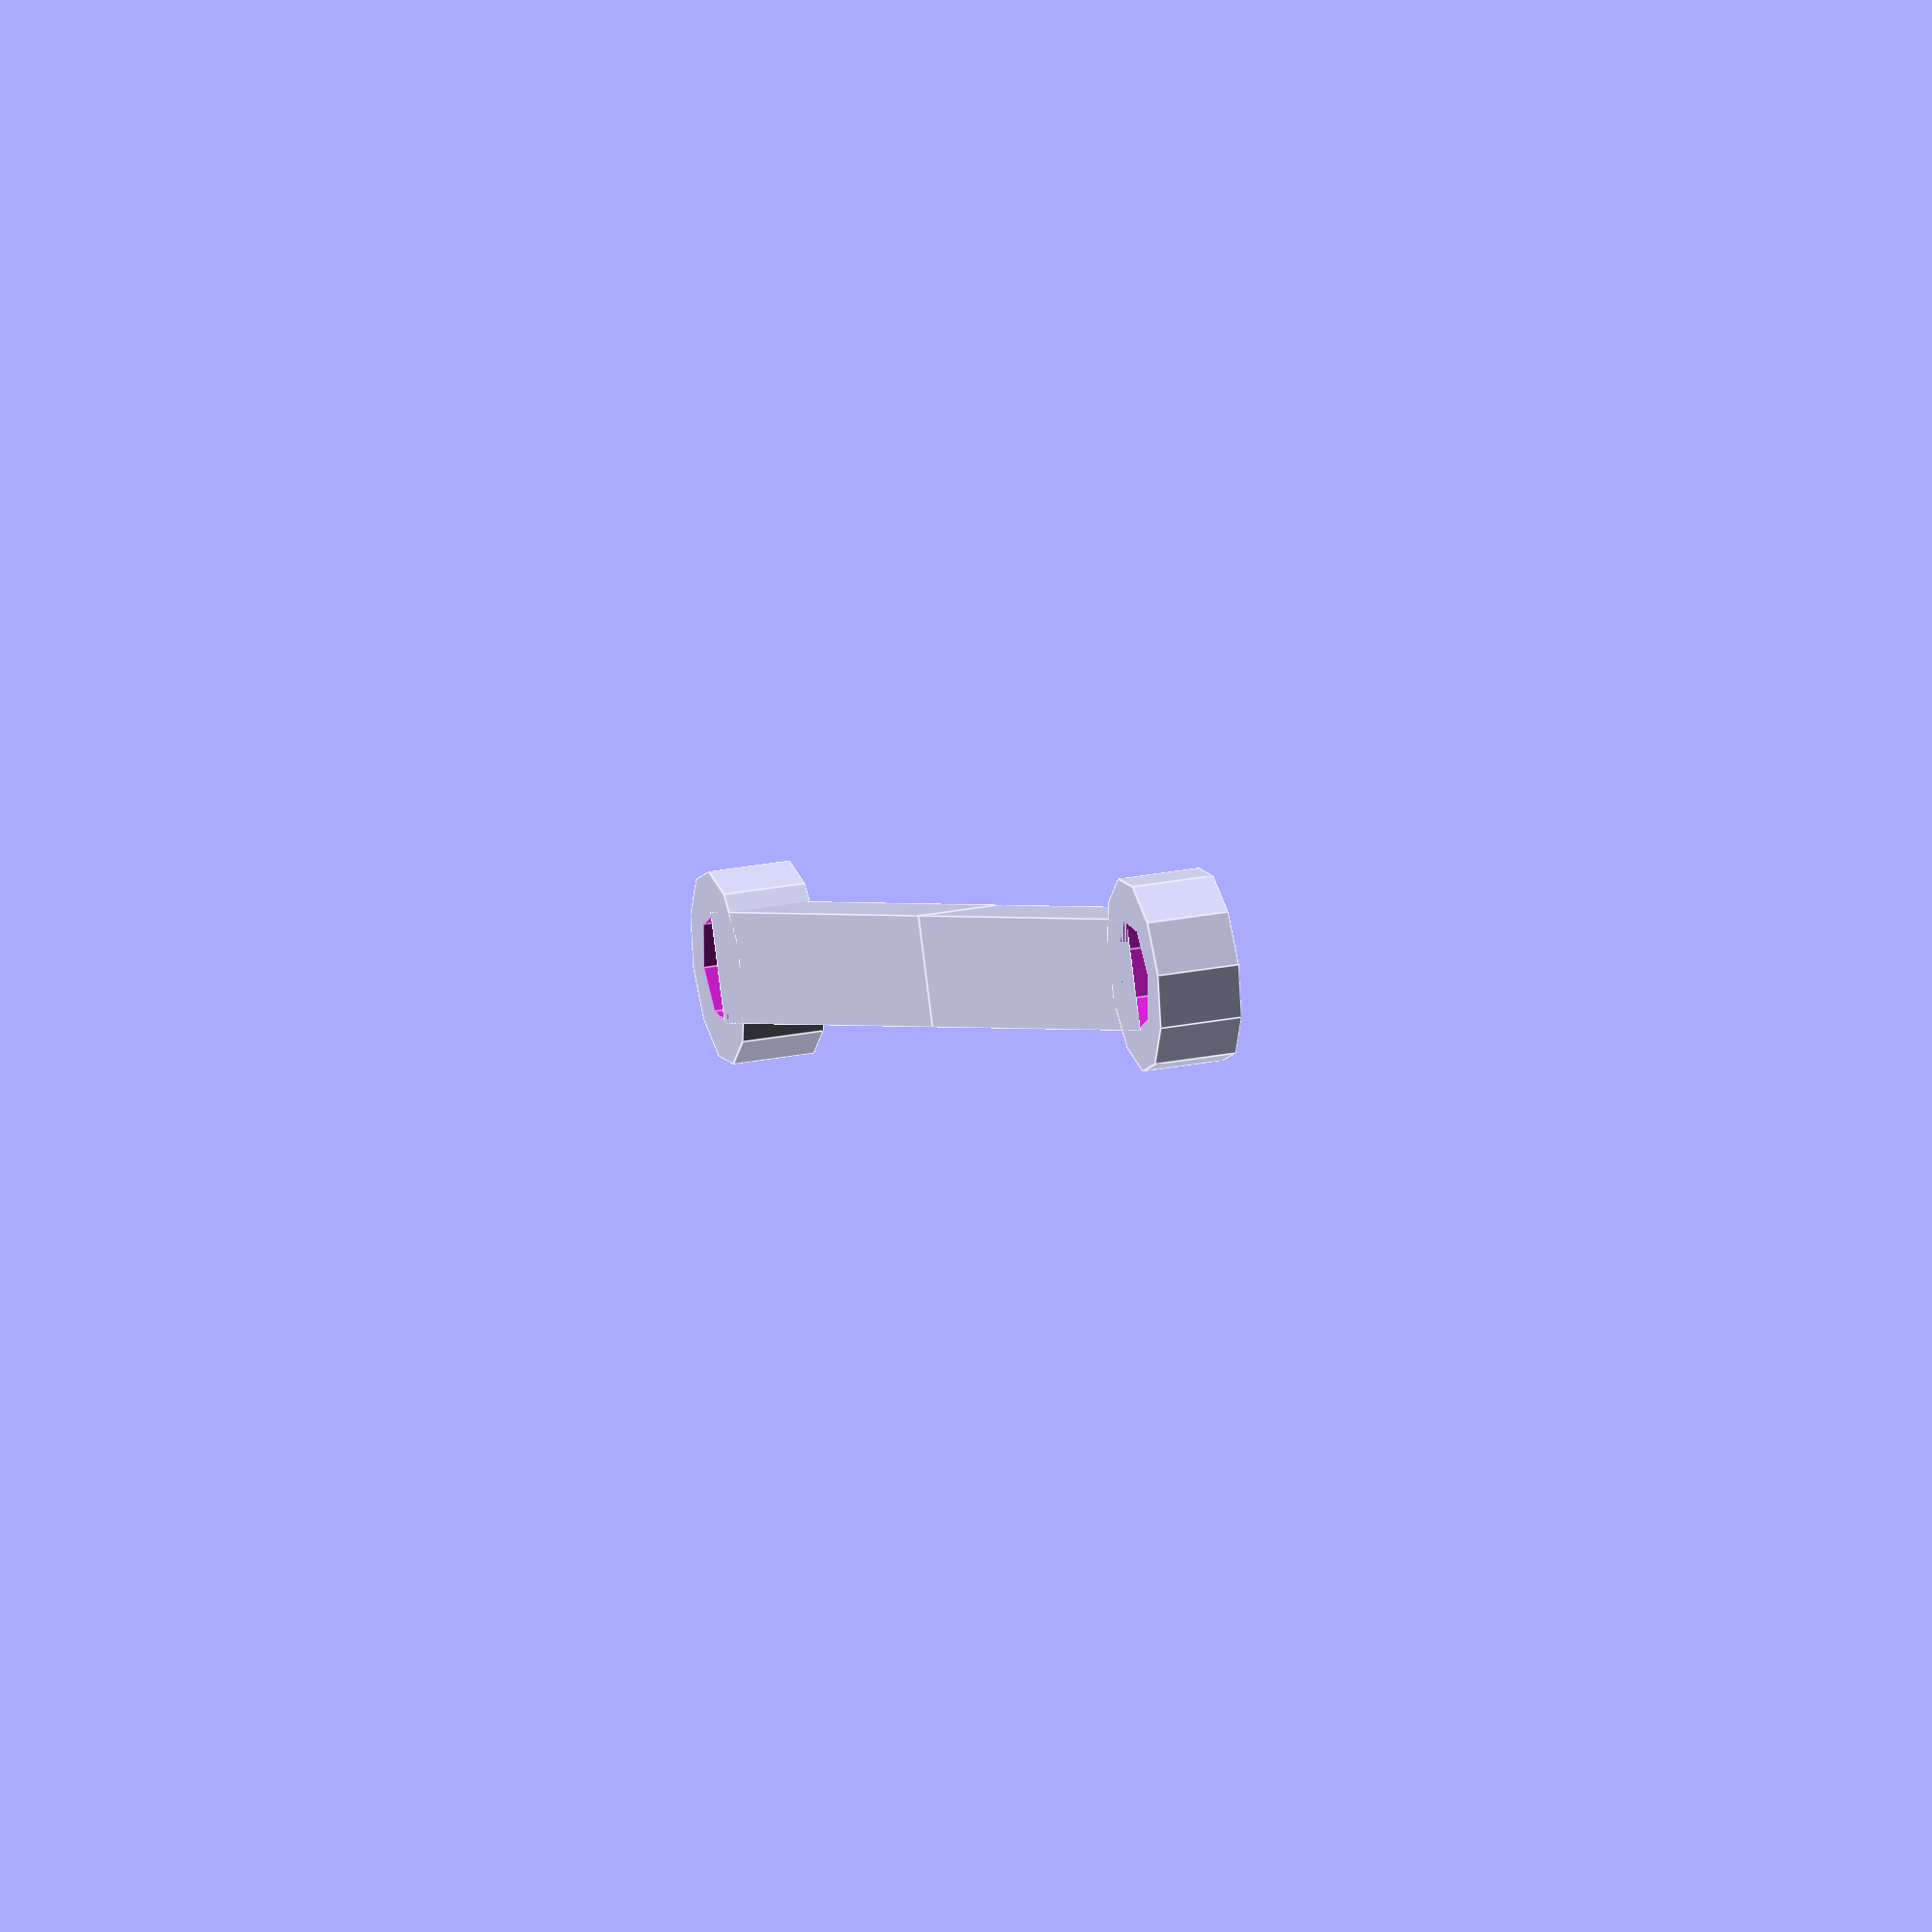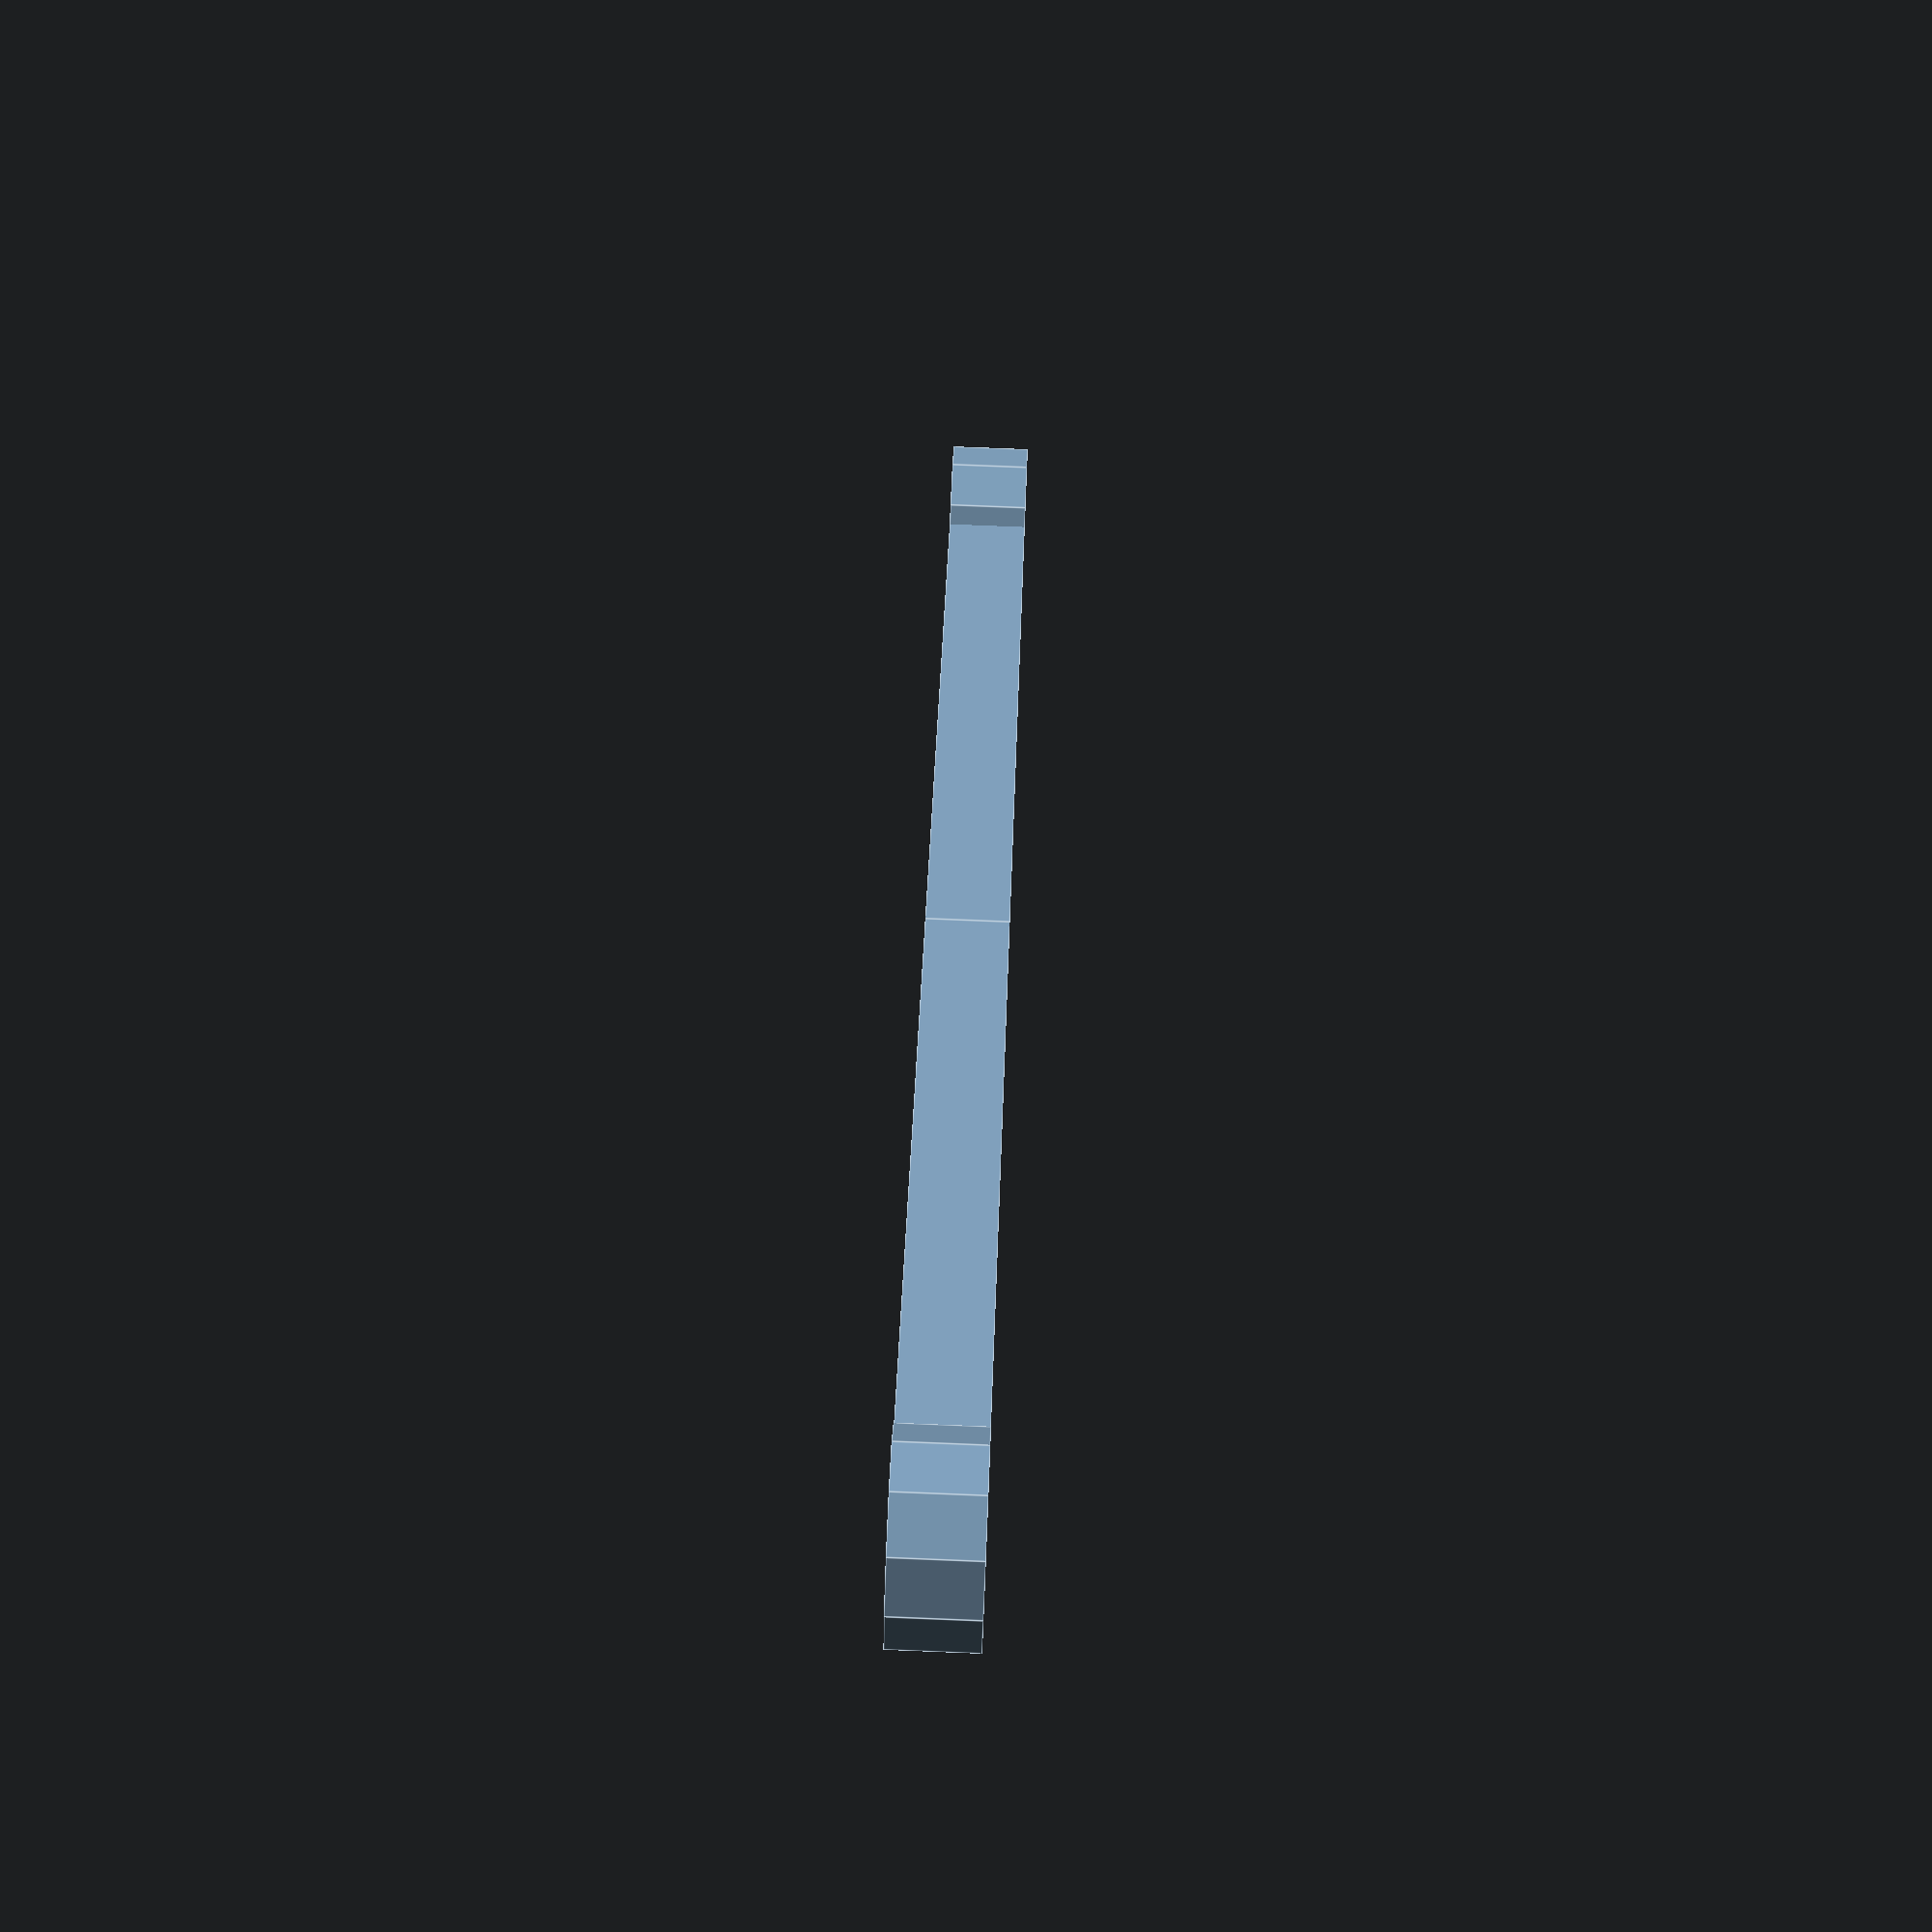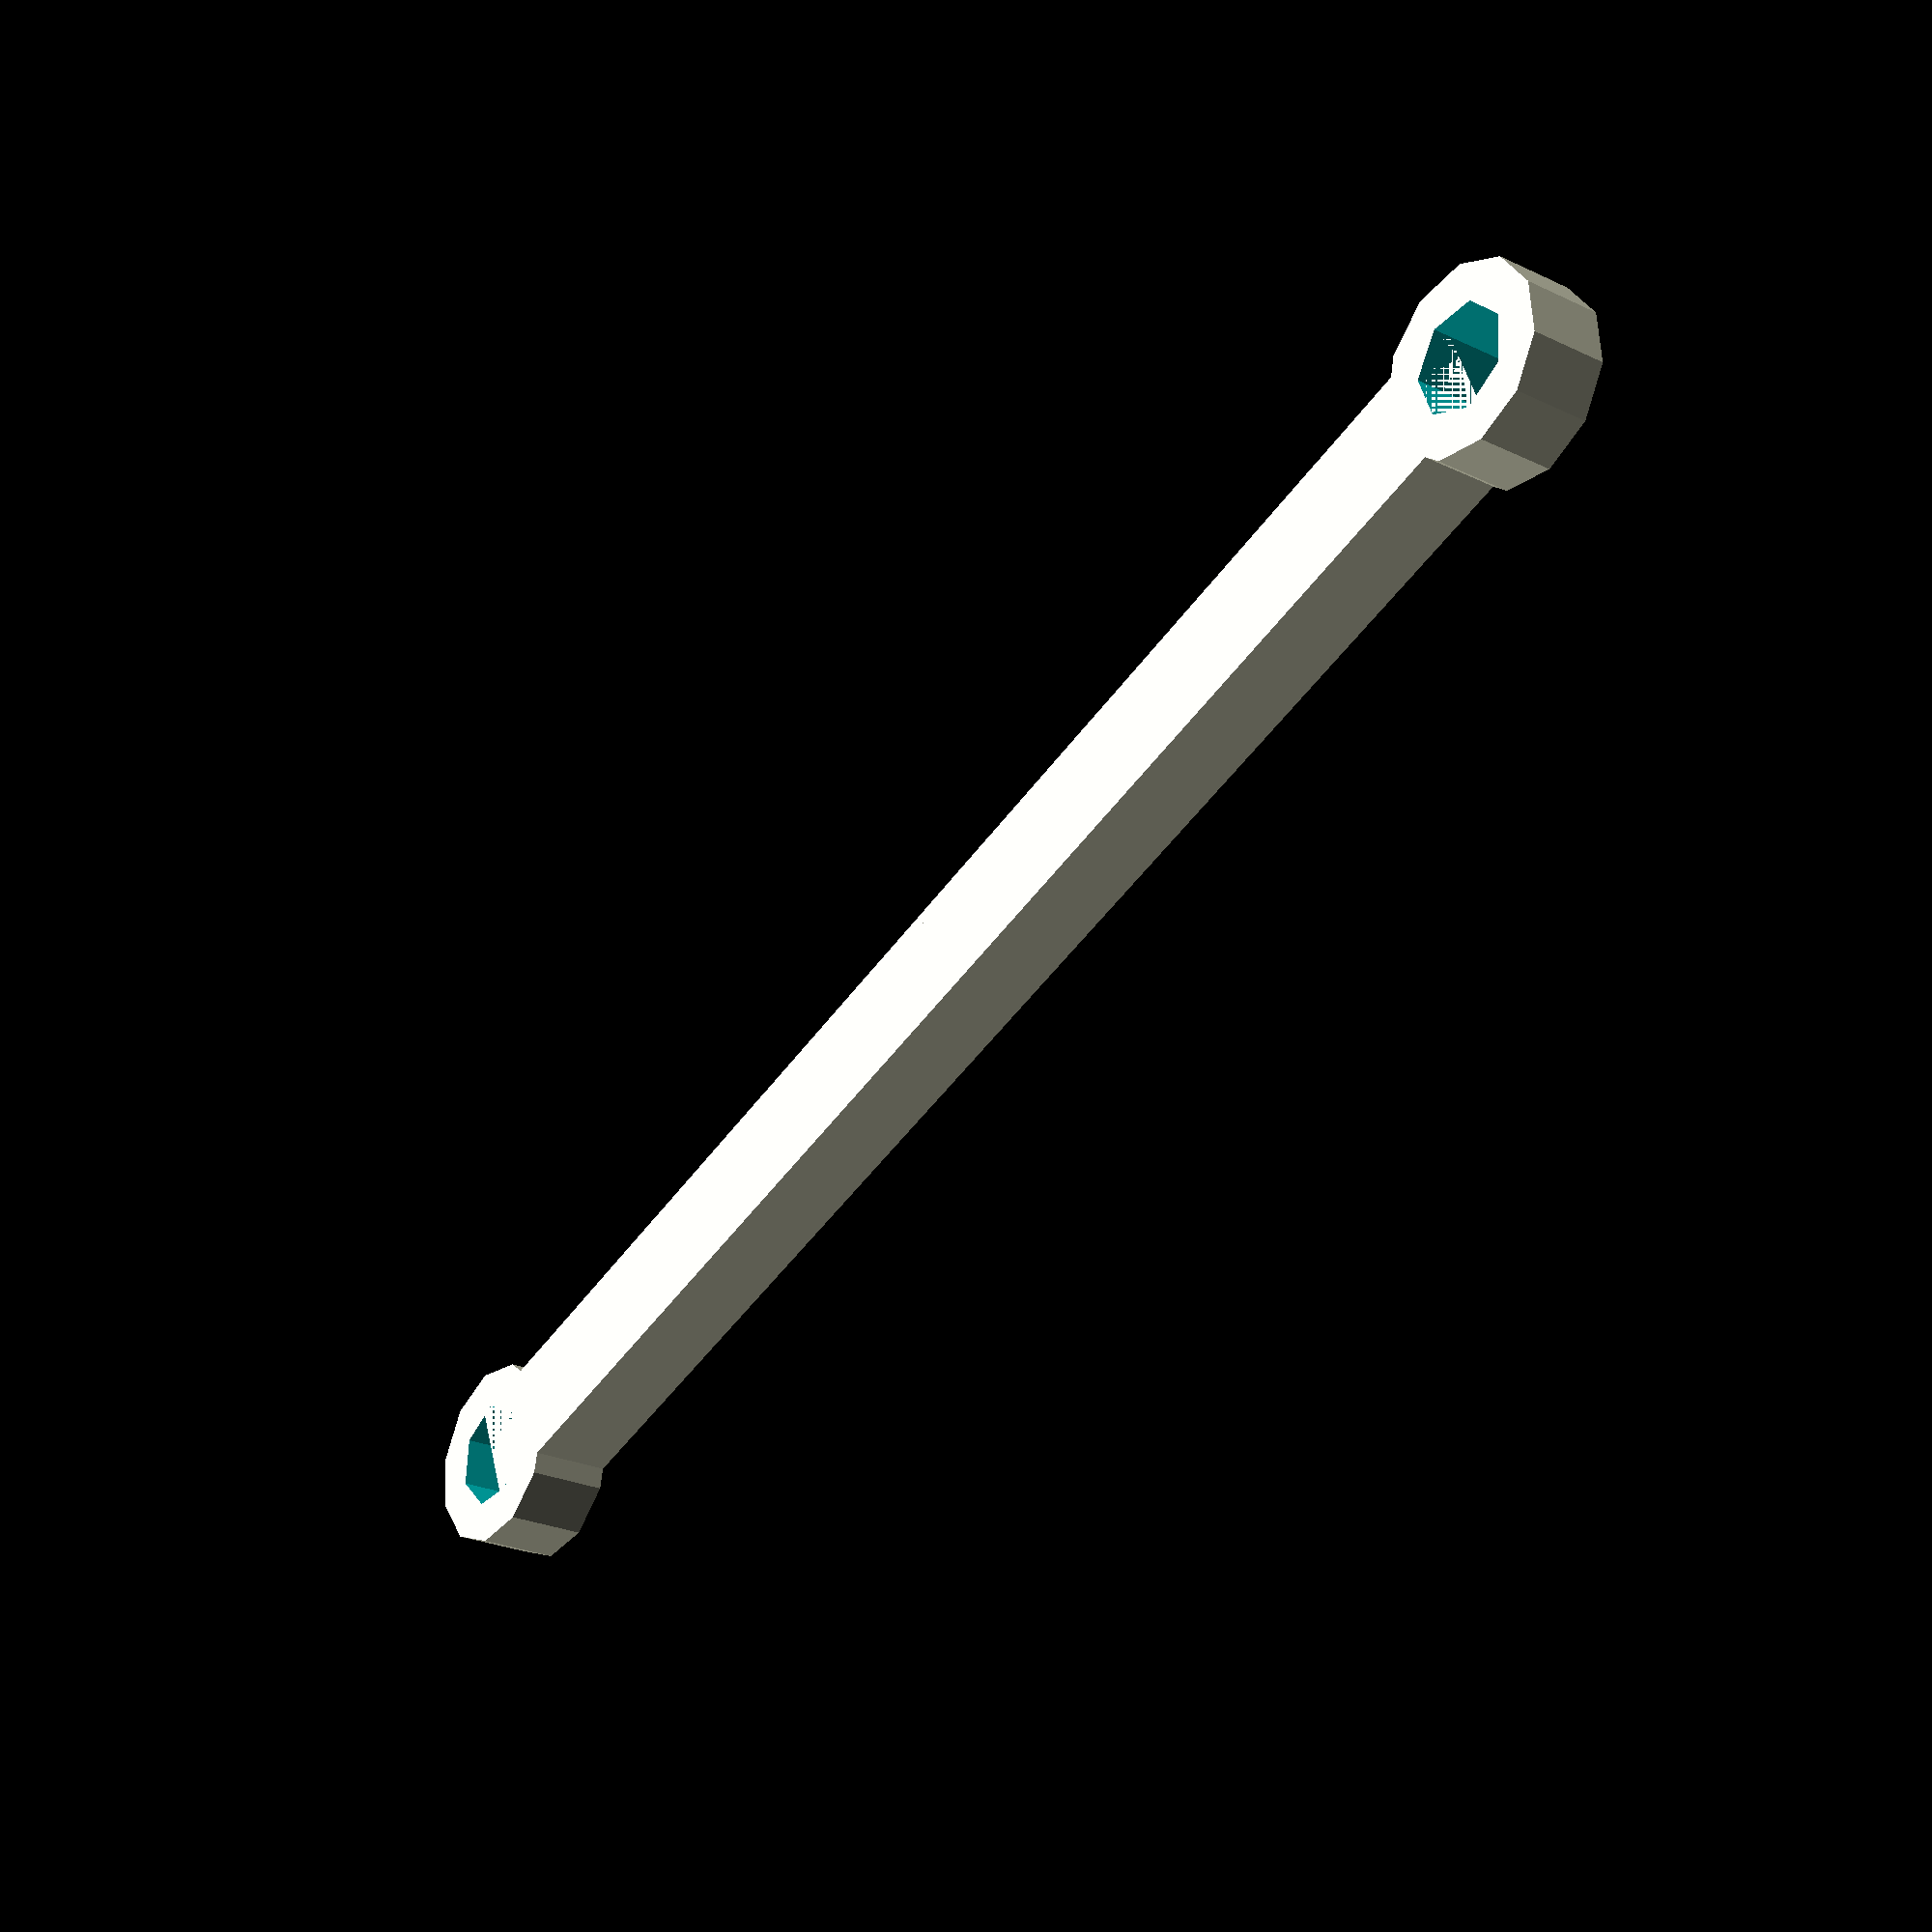
<openscad>




union() {
	difference() {
		union() {
			translate(v = [0, -2.0000000000, 0]) {
				cube(size = [30.0000000000, 4, 3]);
			}
			translate(v = [30.0000000000, 0, 0]) {
				difference() {
					cylinder(d = 7, h = 3);
					translate(v = [0, 0, -1.5000000000]) {
						cylinder(d = 4, h = 6);
					}
				}
			}
		}
		translate(v = [30.0000000000, 0, 0]) {
			cylinder(d = 4, h = 3);
		}
	}
	rotate(a = [0, 0, 180]) {
		difference() {
			union() {
				translate(v = [0, -2.0000000000, 0]) {
					cube(size = [30.0000000000, 4, 3]);
				}
				translate(v = [30.0000000000, 0, 0]) {
					difference() {
						cylinder(d = 7, h = 3);
						translate(v = [0, 0, -1.5000000000]) {
							cylinder(d = 4, h = 6);
						}
					}
				}
			}
			translate(v = [30.0000000000, 0, 0]) {
				cylinder(d = 4, h = 3);
			}
		}
	}
}

</openscad>
<views>
elev=151.7 azim=332.9 roll=106.1 proj=o view=edges
elev=100.4 azim=136.2 roll=87.7 proj=p view=edges
elev=205.4 azim=159.1 roll=127.6 proj=p view=solid
</views>
